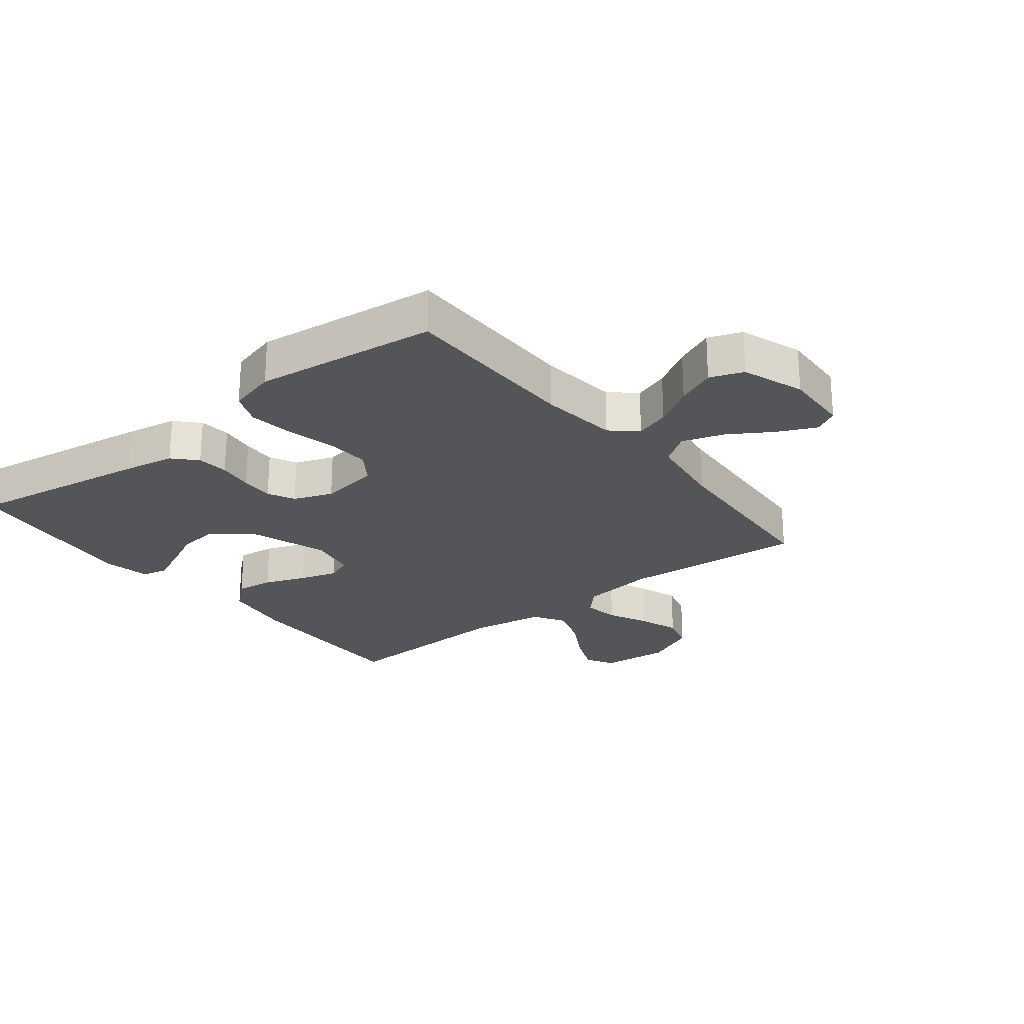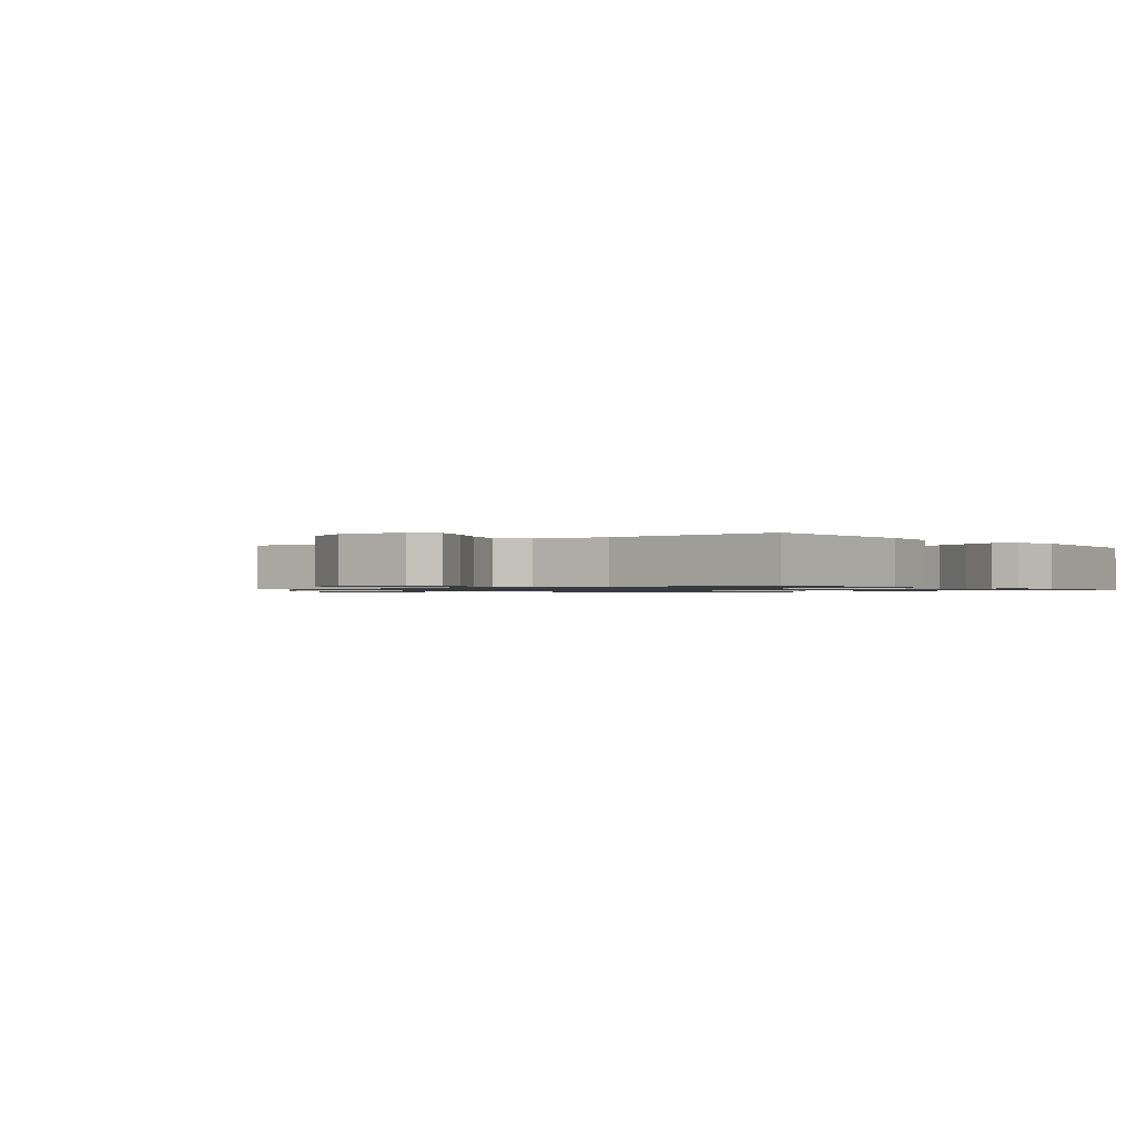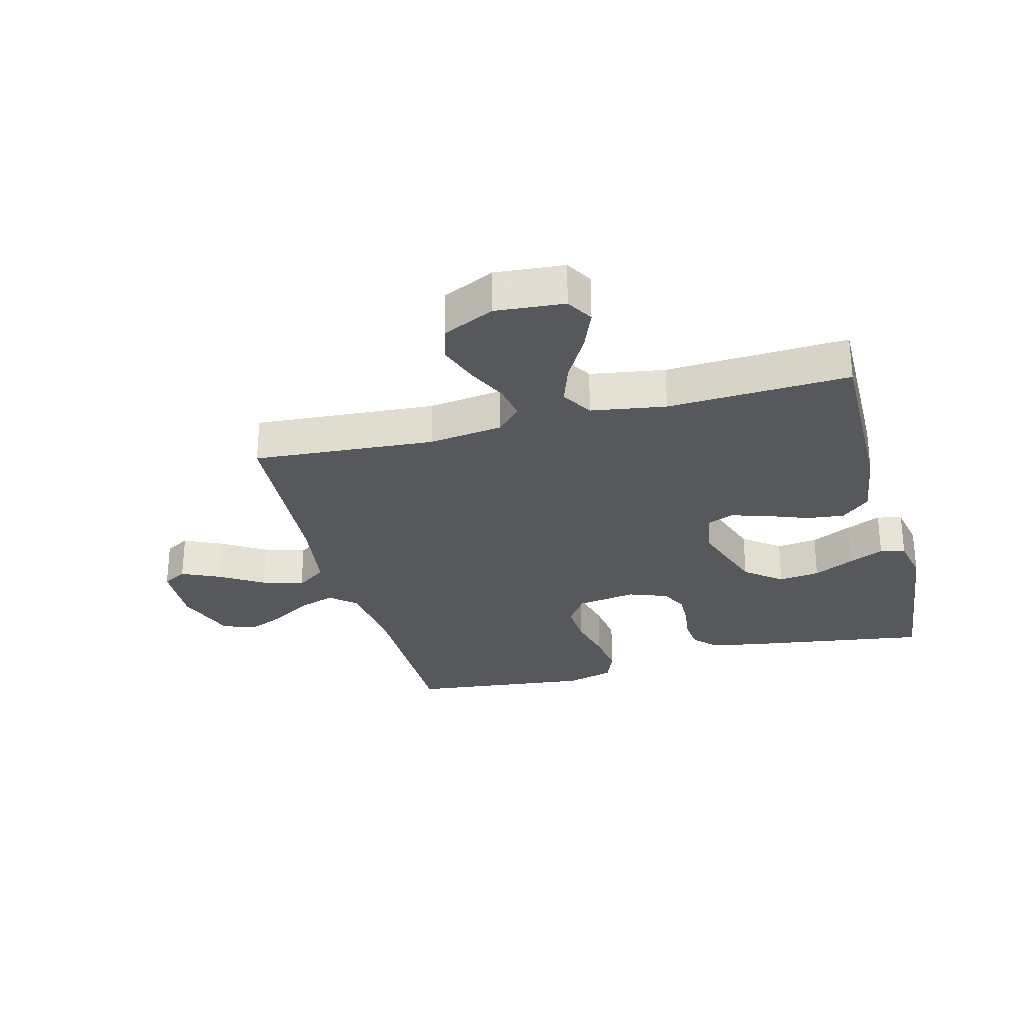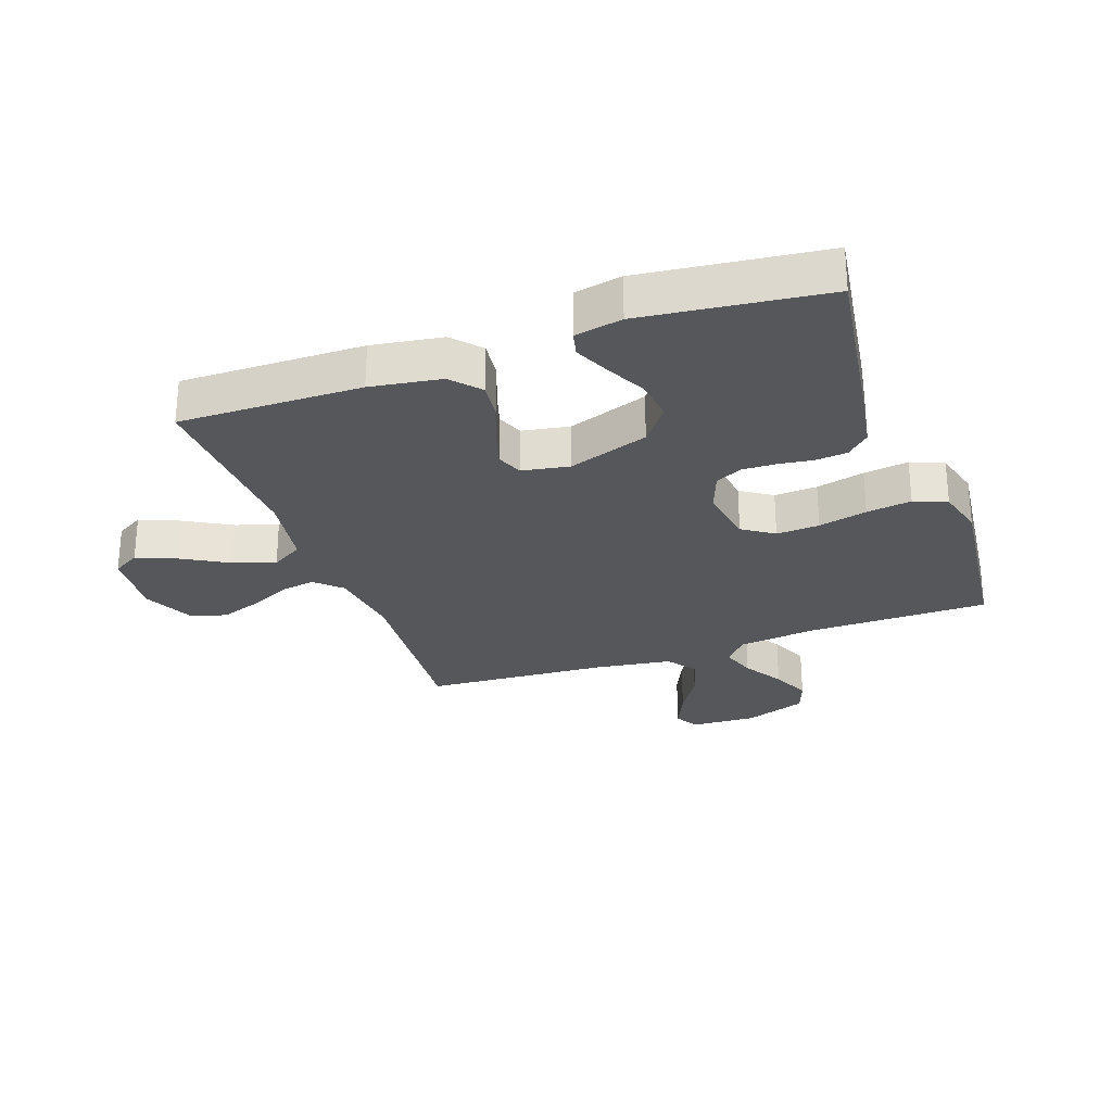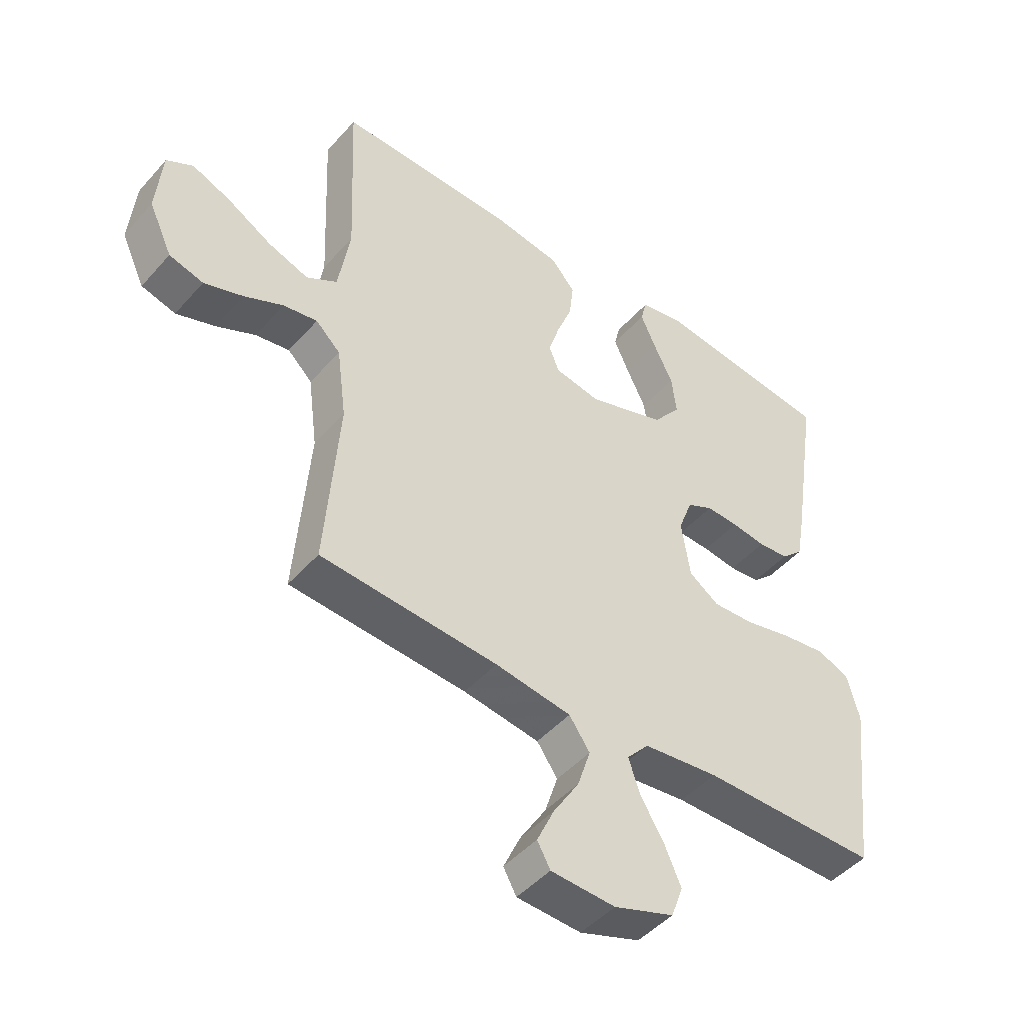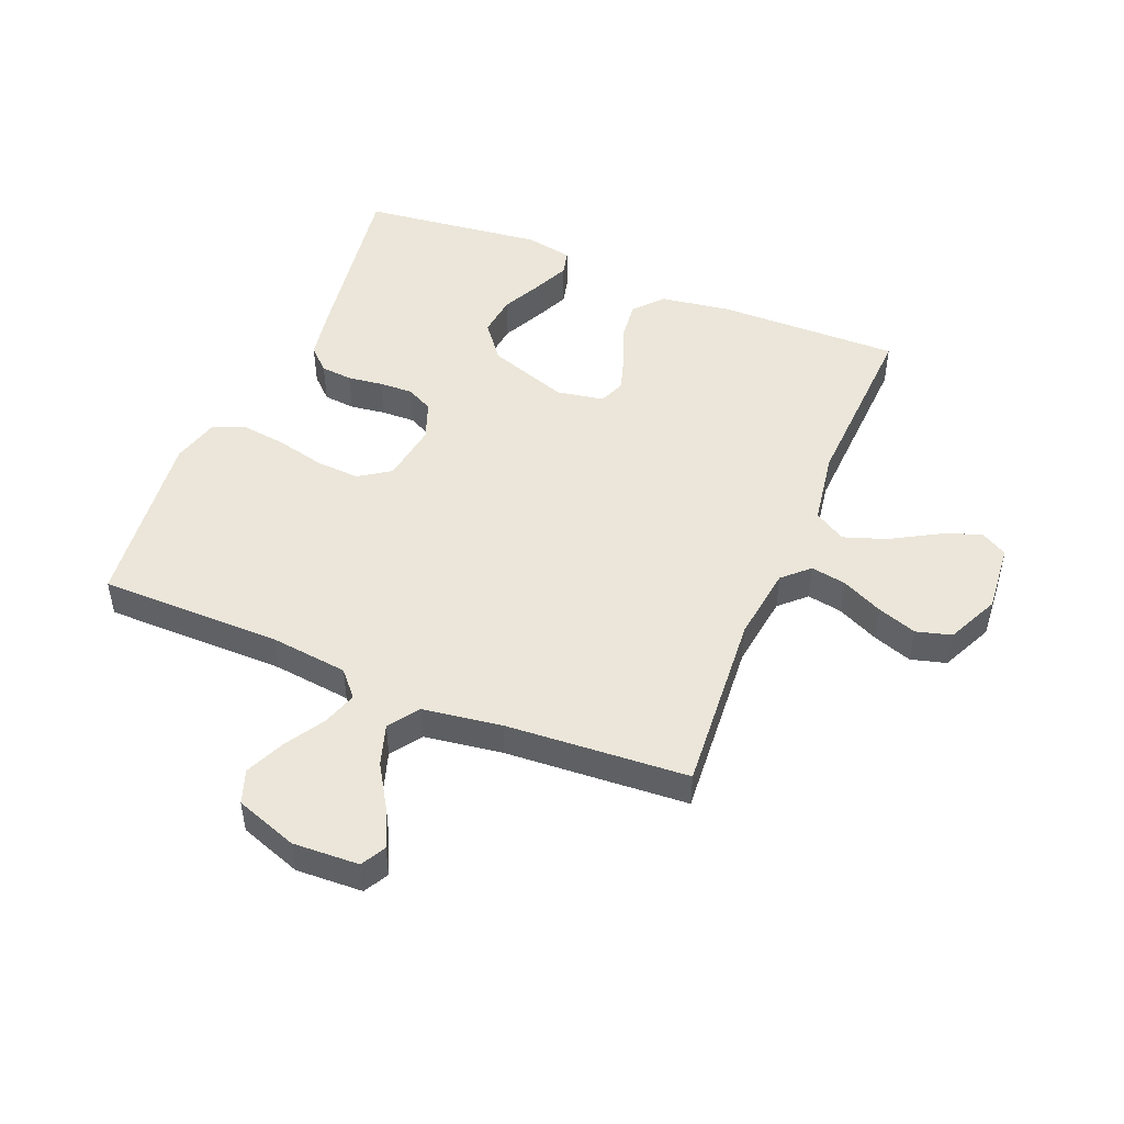
<metadata>
{"format":"obj","ext":"obj","renderer":"f3d","projection":"perspective","resolution":1024,"background":"white","views":[{"elev":-24.4,"azim":128.3,"up":"+Y"},{"elev":-1.0,"azim":-51.1,"up":"+Y"},{"elev":-28.5,"azim":-75.1,"up":"+Y"},{"elev":-27.4,"azim":19.8,"up":"+Y"},{"elev":-46.9,"azim":-38.9,"up":"+Z"},{"elev":48.5,"azim":-157.6,"up":"+Y"}]}
</metadata>
<code>
v 0.5 0.07 -0.5
v 0.2 0.07 -0.501
v 0.072 0.07 -0.516
v 0.035 0.07 -0.558
v 0.054 0.07 -0.615
v 0.094 0.07 -0.681
v 0.122 0.07 -0.745
v 0.102 0.07 -0.8
v 0 0.07 -0.836
v -0.109 0.07 -0.831
v -0.131 0.07 -0.791
v -0.102 0.07 -0.728
v -0.058 0.07 -0.657
v -0.036 0.07 -0.589
v -0.071 0.07 -0.539
v -0.2 0.07 -0.52
v -0.5 0.07 -0.5
v -0.477 0.07 -0.2
v -0.493 0.07 -0.077
v -0.535 0.07 -0.037
v -0.593 0.07 -0.047
v -0.66 0.07 -0.079
v -0.726 0.07 -0.102
v -0.784 0.07 -0.086
v -0.824 0.07 0
v -0.814 0.07 0.114
v -0.769 0.07 0.14
v -0.703 0.07 0.113
v -0.628 0.07 0.07
v -0.559 0.07 0.046
v -0.507 0.07 0.077
v -0.487 0.07 0.2
v -0.5 0.07 0.5
v -0.2 0.07 0.495
v -0.084 0.07 0.477
v -0.043 0.07 0.43
v -0.05 0.07 0.368
v -0.076 0.07 0.3
v -0.095 0.07 0.239
v -0.078 0.07 0.196
v 0 0.07 0.182
v 0.132 0.07 0.227
v 0.179 0.07 0.287
v 0.171 0.07 0.355
v 0.138 0.07 0.422
v 0.112 0.07 0.48
v 0.122 0.07 0.521
v 0.2 0.07 0.536
v 0.5 0.07 0.5
v 0.454 0.07 0.2
v 0.439 0.07 0.116
v 0.402 0.07 0.081
v 0.35 0.07 0.076
v 0.292 0.07 0.084
v 0.237 0.07 0.086
v 0.193 0.07 0.064
v 0.169 0.07 0
v 0.184 0.07 -0.098
v 0.235 0.07 -0.133
v 0.306 0.07 -0.129
v 0.386 0.07 -0.11
v 0.46 0.07 -0.1
v 0.514 0.07 -0.122
v 0.535 0.07 -0.2
v 0.5 0 -0.5
v 0.2 0 -0.501
v 0.072 0 -0.516
v 0.035 0 -0.558
v 0.054 0 -0.615
v 0.094 0 -0.681
v 0.122 0 -0.745
v 0.102 0 -0.8
v 0 0 -0.836
v -0.109 0 -0.831
v -0.131 0 -0.791
v -0.102 0 -0.728
v -0.058 0 -0.657
v -0.036 0 -0.589
v -0.071 0 -0.539
v -0.2 0 -0.52
v -0.5 0 -0.5
v -0.477 0 -0.2
v -0.493 0 -0.077
v -0.535 0 -0.037
v -0.593 0 -0.047
v -0.66 0 -0.079
v -0.726 0 -0.102
v -0.784 0 -0.086
v -0.824 0 0
v -0.814 0 0.114
v -0.769 0 0.14
v -0.703 0 0.113
v -0.628 0 0.07
v -0.559 0 0.046
v -0.507 0 0.077
v -0.487 0 0.2
v -0.5 0 0.5
v -0.2 0 0.495
v -0.084 0 0.477
v -0.043 0 0.43
v -0.05 0 0.368
v -0.076 0 0.3
v -0.095 0 0.239
v -0.078 0 0.196
v 0 0 0.182
v 0.132 0 0.227
v 0.179 0 0.287
v 0.171 0 0.355
v 0.138 0 0.422
v 0.112 0 0.48
v 0.122 0 0.521
v 0.2 0 0.536
v 0.5 0 0.5
v 0.454 0 0.2
v 0.439 0 0.116
v 0.402 0 0.081
v 0.35 0 0.076
v 0.292 0 0.084
v 0.237 0 0.086
v 0.193 0 0.064
v 0.169 0 0
v 0.184 0 -0.098
v 0.235 0 -0.133
v 0.306 0 -0.129
v 0.386 0 -0.11
v 0.46 0 -0.1
v 0.514 0 -0.122
v 0.535 0 -0.2
f 63 64 1 2
f 60 61 62 63
f 59 60 63 2
f 58 59 2 3
f 57 58 3 4
f 51 52 53 54
f 51 54 55
f 50 51 55
f 49 50 55 56
f 44 45 46 47
f 44 47 48 49
f 35 36 37 38
f 35 38 39
f 32 33 34 35
f 31 32 35 39
f 30 31 39 40
f 26 27 28 29
f 26 29 30
f 25 26 30
f 24 25 30
f 21 22 23 24
f 21 24 30 40
f 16 17 18
f 15 16 18 19
f 10 11 12 13
f 10 13 14
f 9 10 14
f 8 9 14
f 5 6 7 8
f 4 5 8 14
f 57 4 14 15
f 43 44 49
f 42 43 49 56
f 41 42 56 57
f 20 21 40 41
f 19 20 41 57
f 15 19 57
f 66 65 128 127
f 127 126 125 124
f 66 127 124 123
f 67 66 123 122
f 68 67 122 121
f 118 117 116 115
f 119 118 115
f 119 115 114
f 120 119 114 113
f 111 110 109 108
f 113 112 111 108
f 102 101 100 99
f 103 102 99
f 99 98 97 96
f 103 99 96 95
f 104 103 95 94
f 93 92 91 90
f 94 93 90
f 94 90 89
f 94 89 88
f 88 87 86 85
f 104 94 88 85
f 82 81 80
f 83 82 80 79
f 77 76 75 74
f 78 77 74
f 78 74 73
f 78 73 72
f 72 71 70 69
f 78 72 69 68
f 79 78 68 121
f 113 108 107
f 120 113 107 106
f 121 120 106 105
f 105 104 85 84
f 121 105 84 83
f 121 83 79
f 1 65 66 2
f 2 66 67 3
f 3 67 68 4
f 4 68 69 5
f 5 69 70 6
f 6 70 71 7
f 7 71 72 8
f 8 72 73 9
f 9 73 74 10
f 10 74 75 11
f 11 75 76 12
f 12 76 77 13
f 13 77 78 14
f 14 78 79 15
f 15 79 80 16
f 16 80 81 17
f 17 81 82 18
f 18 82 83 19
f 19 83 84 20
f 20 84 85 21
f 21 85 86 22
f 22 86 87 23
f 23 87 88 24
f 24 88 89 25
f 25 89 90 26
f 26 90 91 27
f 27 91 92 28
f 28 92 93 29
f 29 93 94 30
f 30 94 95 31
f 31 95 96 32
f 32 96 97 33
f 33 97 98 34
f 34 98 99 35
f 35 99 100 36
f 36 100 101 37
f 37 101 102 38
f 38 102 103 39
f 39 103 104 40
f 40 104 105 41
f 41 105 106 42
f 42 106 107 43
f 43 107 108 44
f 44 108 109 45
f 45 109 110 46
f 46 110 111 47
f 47 111 112 48
f 48 112 113 49
f 49 113 114 50
f 50 114 115 51
f 51 115 116 52
f 52 116 117 53
f 53 117 118 54
f 54 118 119 55
f 55 119 120 56
f 56 120 121 57
f 57 121 122 58
f 58 122 123 59
f 59 123 124 60
f 60 124 125 61
f 61 125 126 62
f 62 126 127 63
f 63 127 128 64
f 64 128 65 1

</code>
